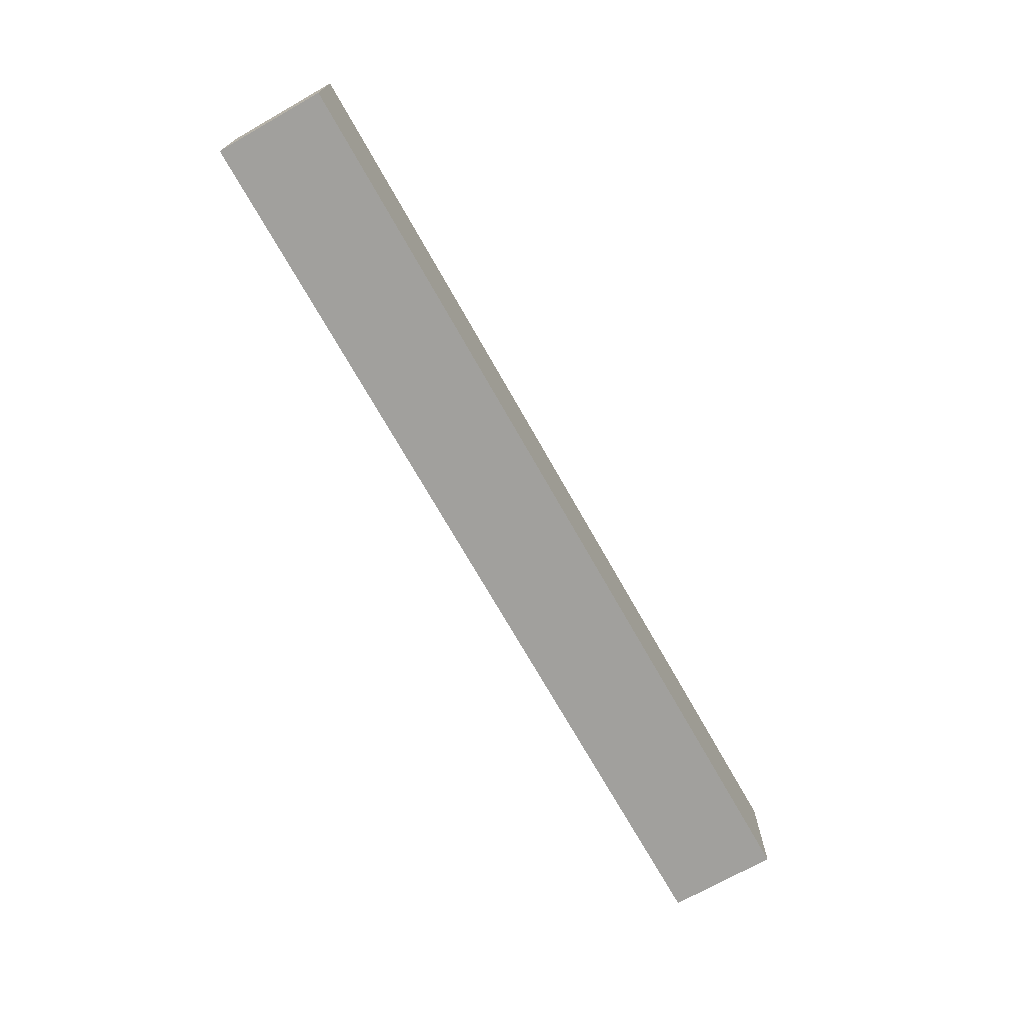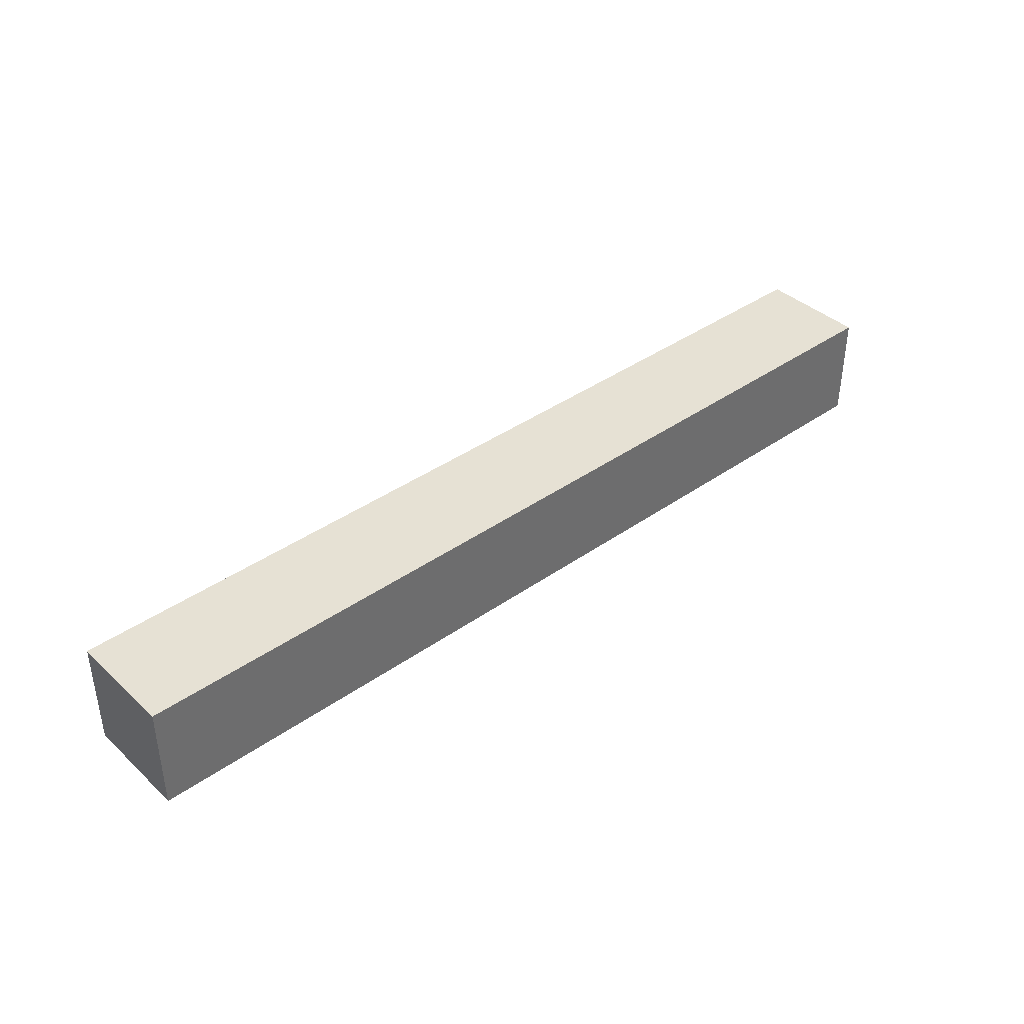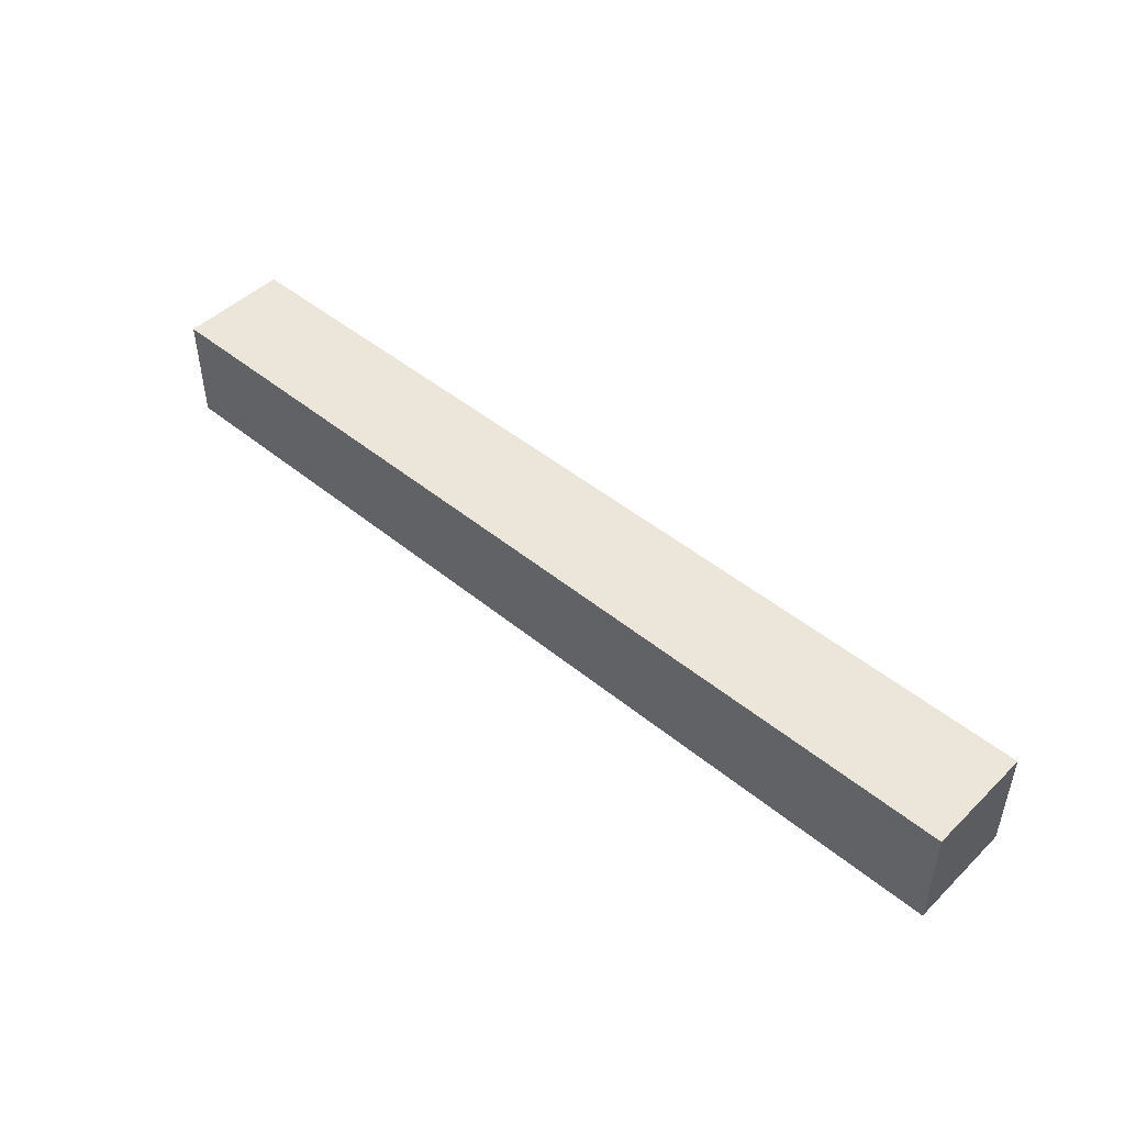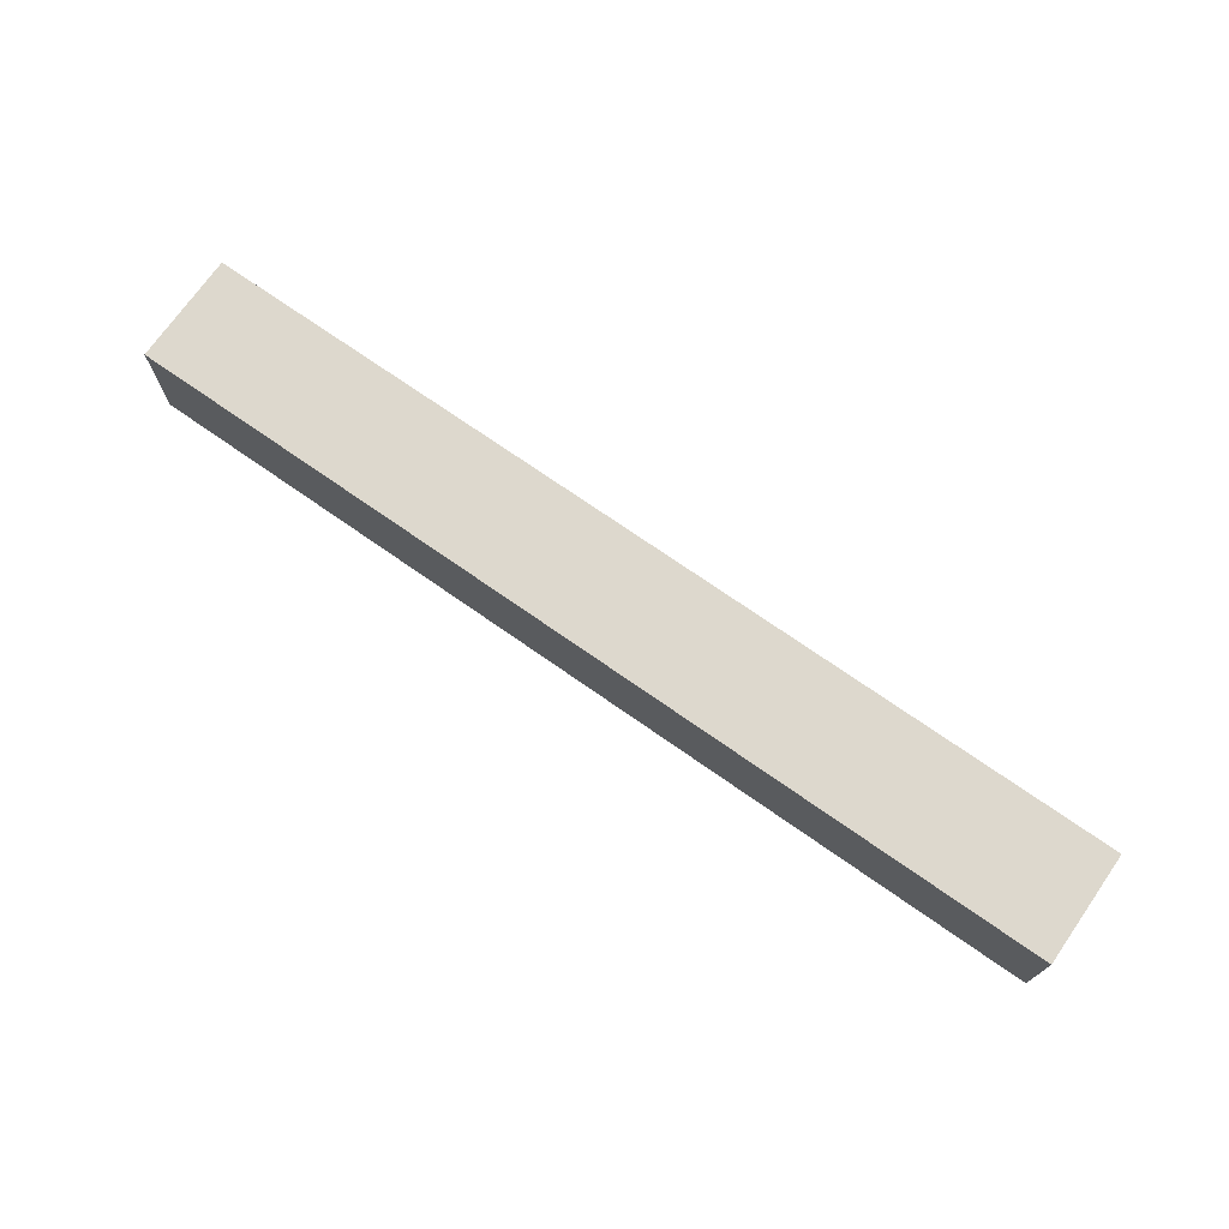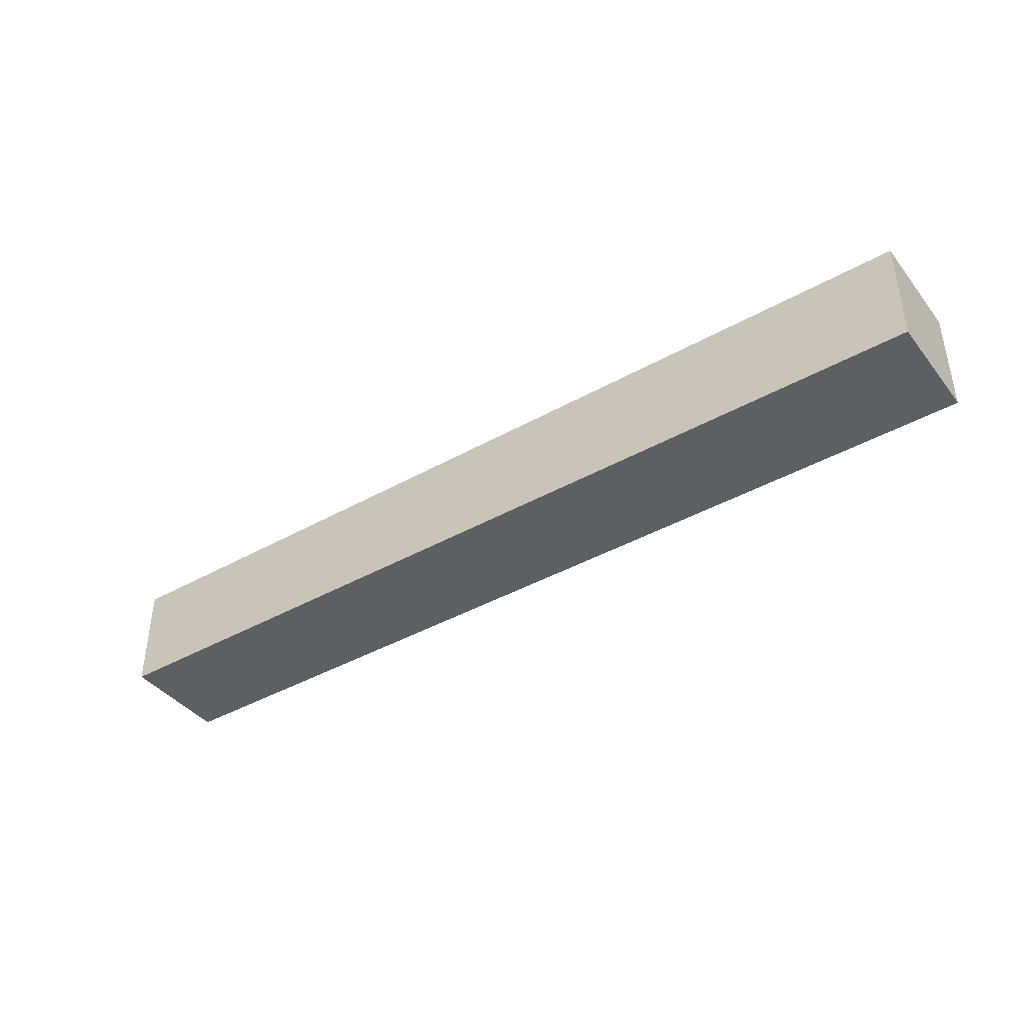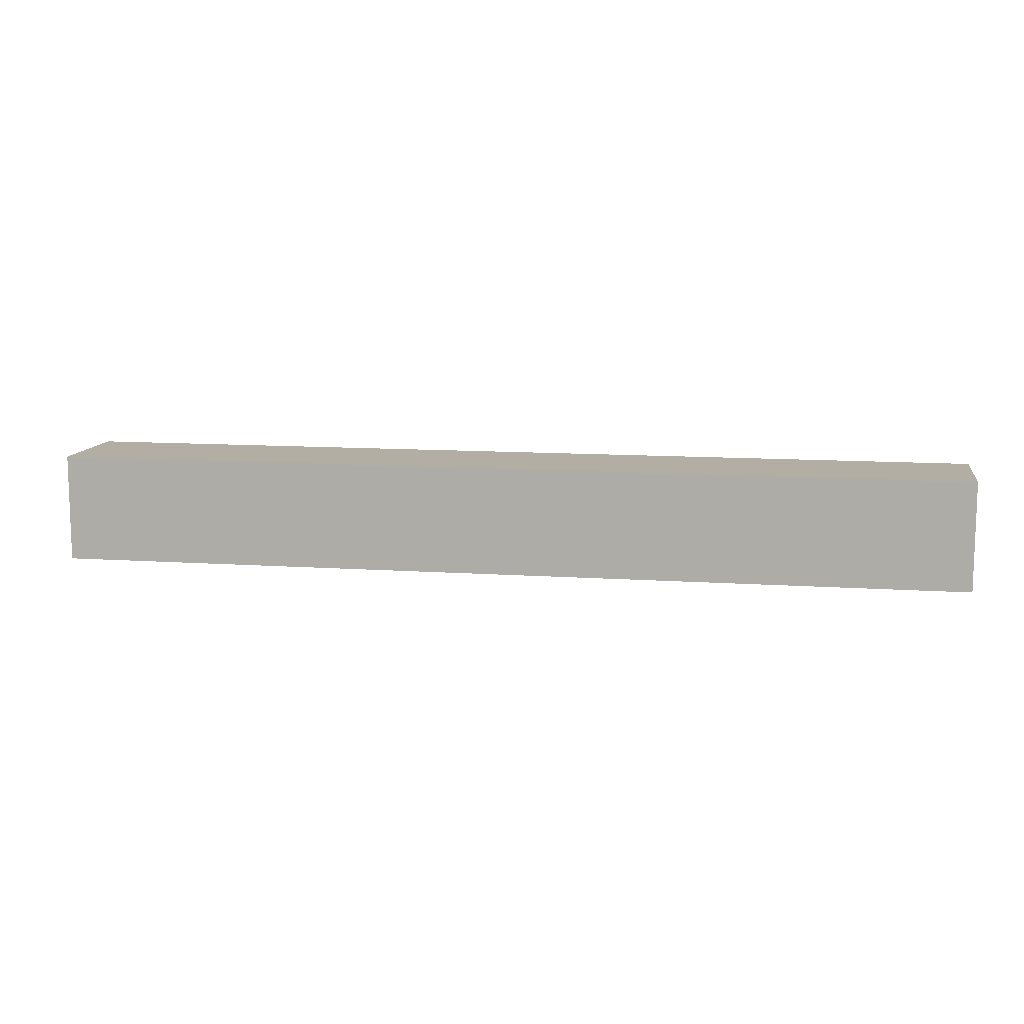
<metadata>
{"format":"obj","ext":"obj","renderer":"f3d","projection":"perspective","resolution":1024,"background":"white","views":[{"elev":-71.7,"azim":-60.5,"up":"+Z"},{"elev":39.2,"azim":-41.4,"up":"+Y"},{"elev":47.4,"azim":-137.3,"up":"+Y"},{"elev":72.3,"azim":-145.0,"up":"+Z"},{"elev":-40.9,"azim":34.5,"up":"+Z"},{"elev":10.9,"azim":-170.4,"up":"+Z"}]}
</metadata>
<code>
g default
v -0.85 0.2 0.1
v -0.85 0 0.1
v -0.85 0 -0.1
v -0.85 0.2 -0.1
v 0.85 0 0.1
v 0.85 0.2 0.1
v 0.85 0 -0.1
v 0.85 0.2 -0.1
v 0.85 0 0.1
v -0.85 0 0.1
v -0.85 0.2 0.1
v 0.85 0.2 0.1
v -0.85 0 -0.1
v 0.85 0 -0.1
v -0.85 0.2 -0.1
v 0.85 0.2 -0.1
v -0.85 0 -0.1
v -0.85 0 0.1
v 0.85 0 0.1
v 0.85 0 -0.1
v -0.85 0.2 0.1
v -0.85 0.2 -0.1
v 0.85 0.2 0.1
v 0.85 0.2 -0.1
g default_0
f 3 2 1
f 3 1 4
f 7 6 5
f 7 8 6
f 11 10 9
f 11 9 12
f 15 14 13
f 15 16 14
f 19 18 17
f 19 17 20
f 23 22 21
f 23 24 22

</code>
